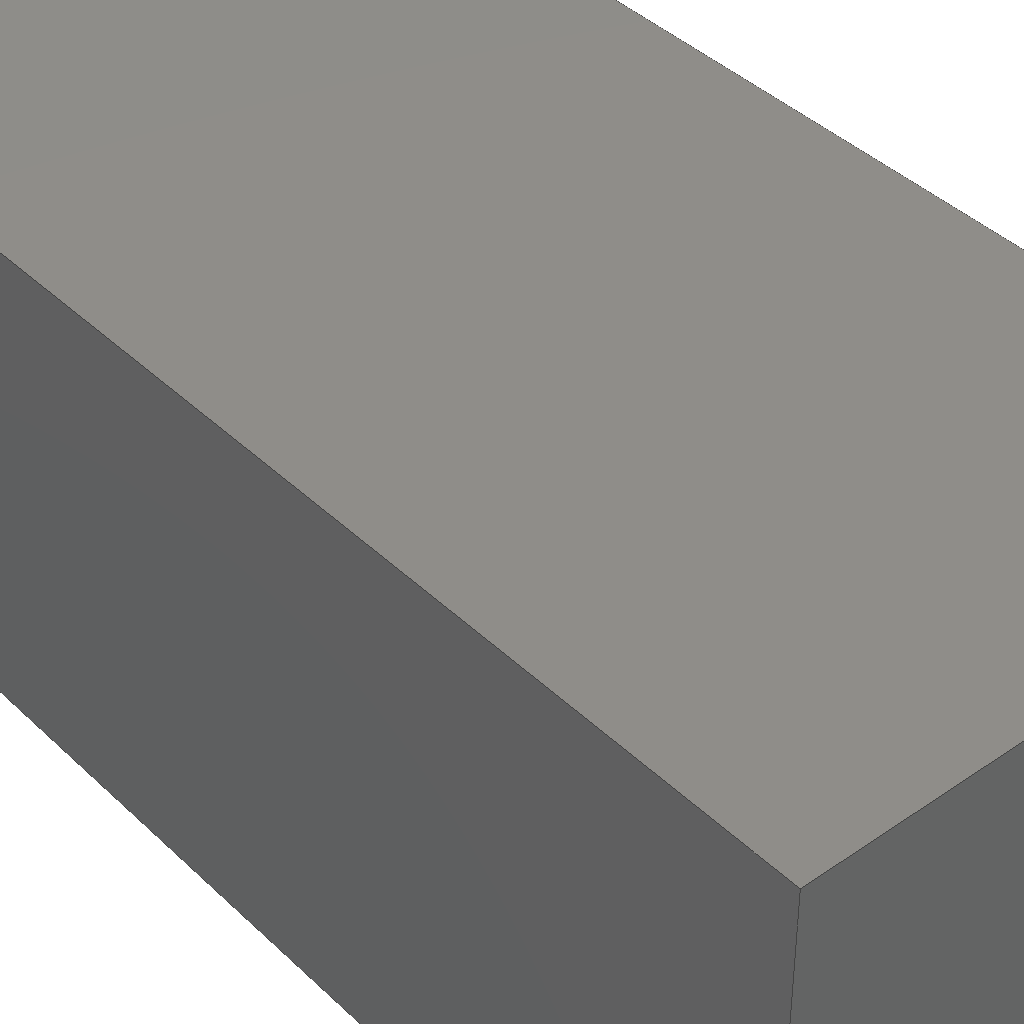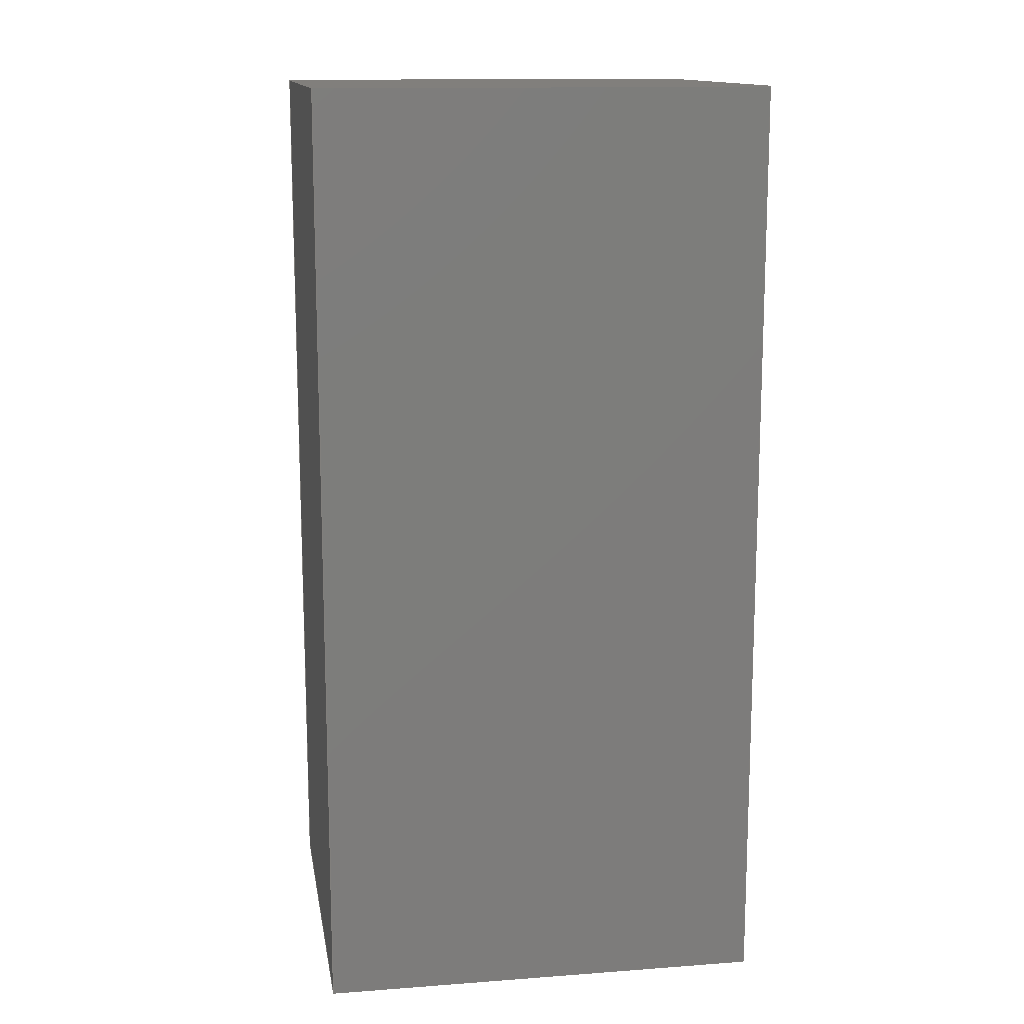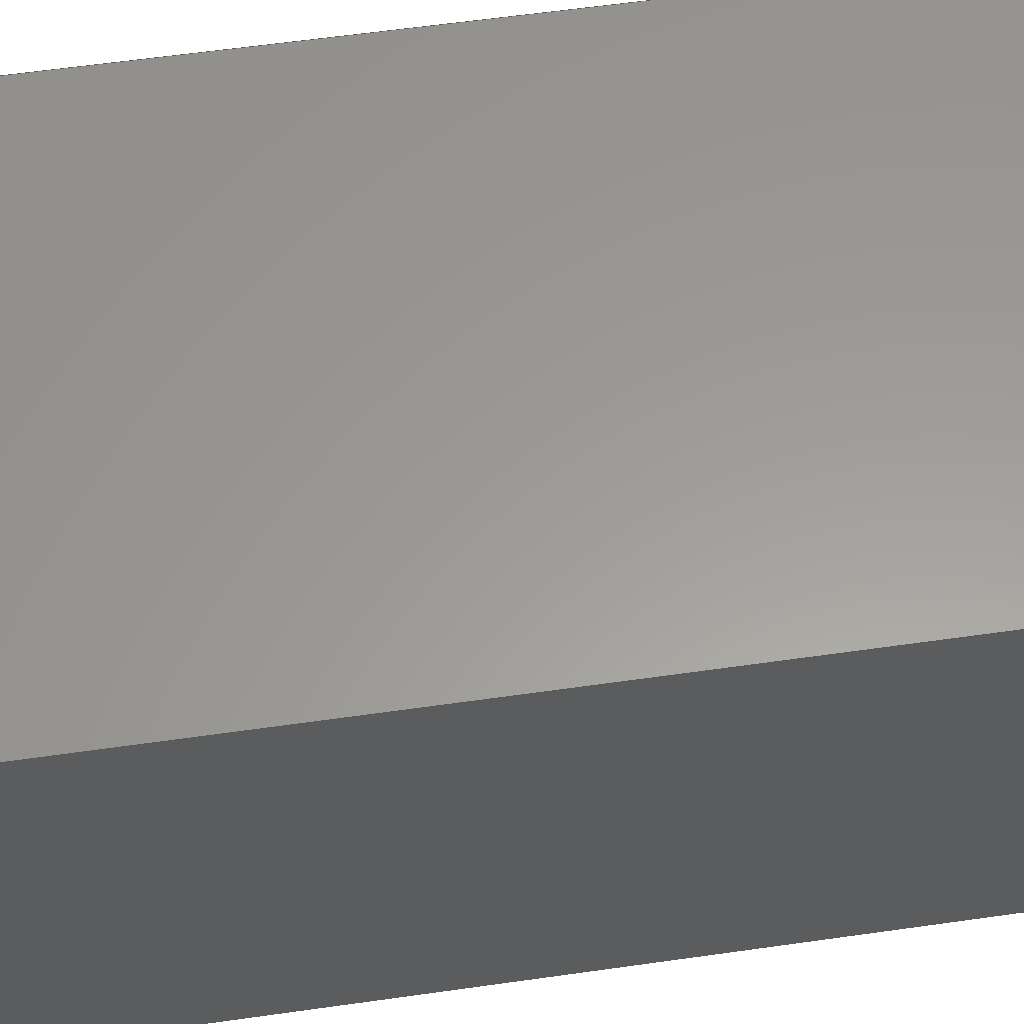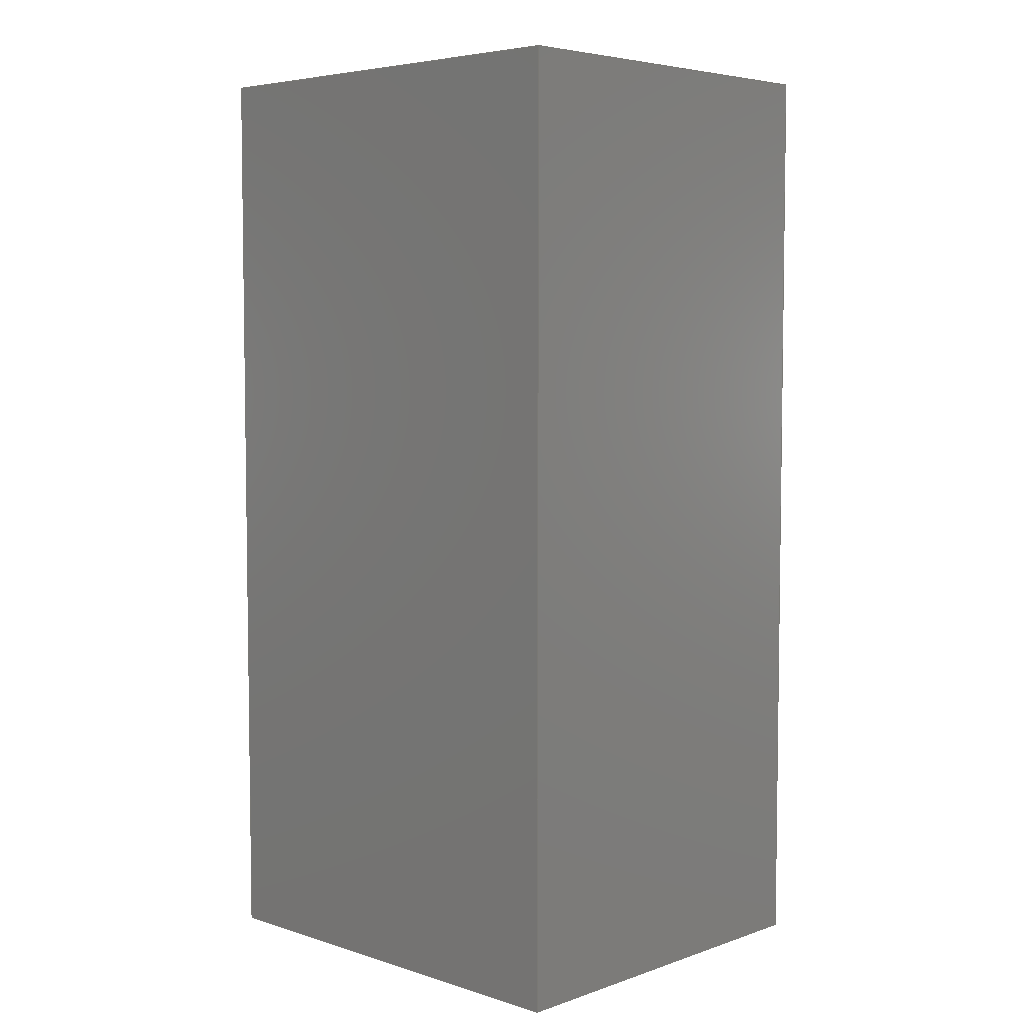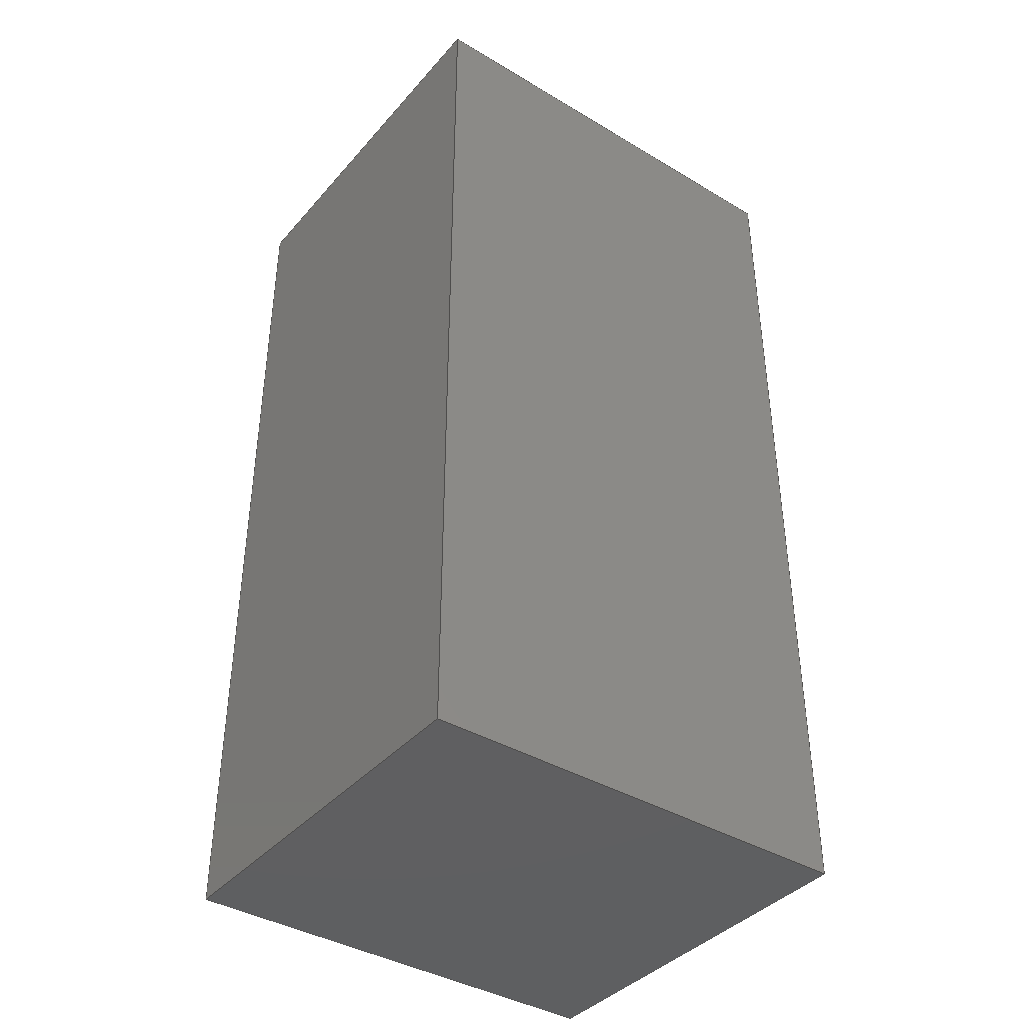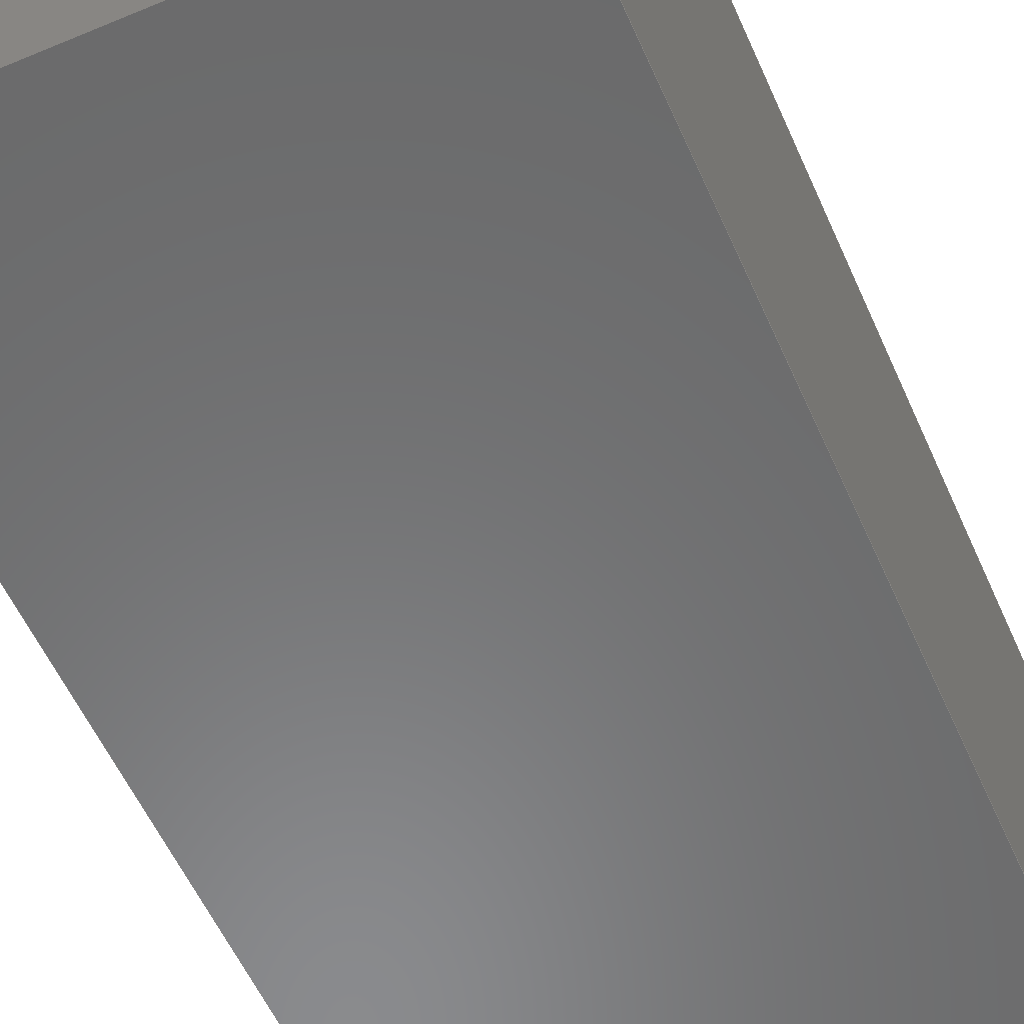
<metadata>
{"format":"step","ext":"stp","renderer":"f3d","projection":"perspective","resolution":1024,"background":"white","views":[{"elev":40.5,"azim":139.4,"up":"+Y"},{"elev":13.7,"azim":-9.4,"up":"+Z"},{"elev":60.0,"azim":-98.3,"up":"+Y"},{"elev":5.2,"azim":43.9,"up":"+Z"},{"elev":-39.6,"azim":-36.5,"up":"+Z"},{"elev":-56.4,"azim":23.7,"up":"+Y"}]}
</metadata>
<code>
ISO-10303-21;
DATA;
#1=MECHANICAL_DESIGN_GEOMETRIC_PRESENTATION_REPRESENTATION('',(#4),#174);
#2=SHAPE_REPRESENTATION_RELATIONSHIP('SRR','None',#180,#3);
#3=ADVANCED_BREP_SHAPE_REPRESENTATION('',(#5),#173);
#4=STYLED_ITEM('',(#190),#5);
#5=MANIFOLD_SOLID_BREP('Body1',#98);
#6=FACE_OUTER_BOUND('',#12,.T.);
#7=FACE_OUTER_BOUND('',#13,.T.);
#8=FACE_OUTER_BOUND('',#14,.T.);
#9=FACE_OUTER_BOUND('',#15,.T.);
#10=FACE_OUTER_BOUND('',#16,.T.);
#11=FACE_OUTER_BOUND('',#17,.T.);
#12=EDGE_LOOP('',(#62,#63,#64,#65));
#13=EDGE_LOOP('',(#66,#67,#68,#69));
#14=EDGE_LOOP('',(#70,#71,#72,#73));
#15=EDGE_LOOP('',(#74,#75,#76,#77));
#16=EDGE_LOOP('',(#78,#79,#80,#81));
#17=EDGE_LOOP('',(#82,#83,#84,#85));
#18=LINE('',#148,#30);
#19=LINE('',#150,#31);
#20=LINE('',#152,#32);
#21=LINE('',#153,#33);
#22=LINE('',#156,#34);
#23=LINE('',#158,#35);
#24=LINE('',#159,#36);
#25=LINE('',#162,#37);
#26=LINE('',#164,#38);
#27=LINE('',#165,#39);
#28=LINE('',#167,#40);
#29=LINE('',#168,#41);
#30=VECTOR('',#122,0.01);
#31=VECTOR('',#123,0.01);
#32=VECTOR('',#124,0.01);
#33=VECTOR('',#125,0.01);
#34=VECTOR('',#128,0.01);
#35=VECTOR('',#129,0.01);
#36=VECTOR('',#130,0.01);
#37=VECTOR('',#133,0.01);
#38=VECTOR('',#134,0.01);
#39=VECTOR('',#135,0.01);
#40=VECTOR('',#138,0.01);
#41=VECTOR('',#139,0.01);
#42=VERTEX_POINT('',#146);
#43=VERTEX_POINT('',#147);
#44=VERTEX_POINT('',#149);
#45=VERTEX_POINT('',#151);
#46=VERTEX_POINT('',#155);
#47=VERTEX_POINT('',#157);
#48=VERTEX_POINT('',#161);
#49=VERTEX_POINT('',#163);
#50=EDGE_CURVE('',#42,#43,#18,.T.);
#51=EDGE_CURVE('',#42,#44,#19,.T.);
#52=EDGE_CURVE('',#45,#44,#20,.T.);
#53=EDGE_CURVE('',#43,#45,#21,.T.);
#54=EDGE_CURVE('',#43,#46,#22,.T.);
#55=EDGE_CURVE('',#47,#45,#23,.T.);
#56=EDGE_CURVE('',#46,#47,#24,.T.);
#57=EDGE_CURVE('',#46,#48,#25,.T.);
#58=EDGE_CURVE('',#49,#47,#26,.T.);
#59=EDGE_CURVE('',#48,#49,#27,.T.);
#60=EDGE_CURVE('',#48,#42,#28,.T.);
#61=EDGE_CURVE('',#44,#49,#29,.T.);
#62=ORIENTED_EDGE('',*,*,#50,.F.);
#63=ORIENTED_EDGE('',*,*,#51,.T.);
#64=ORIENTED_EDGE('',*,*,#52,.F.);
#65=ORIENTED_EDGE('',*,*,#53,.F.);
#66=ORIENTED_EDGE('',*,*,#54,.F.);
#67=ORIENTED_EDGE('',*,*,#53,.T.);
#68=ORIENTED_EDGE('',*,*,#55,.F.);
#69=ORIENTED_EDGE('',*,*,#56,.F.);
#70=ORIENTED_EDGE('',*,*,#57,.F.);
#71=ORIENTED_EDGE('',*,*,#56,.T.);
#72=ORIENTED_EDGE('',*,*,#58,.F.);
#73=ORIENTED_EDGE('',*,*,#59,.F.);
#74=ORIENTED_EDGE('',*,*,#60,.F.);
#75=ORIENTED_EDGE('',*,*,#59,.T.);
#76=ORIENTED_EDGE('',*,*,#61,.F.);
#77=ORIENTED_EDGE('',*,*,#51,.F.);
#78=ORIENTED_EDGE('',*,*,#61,.T.);
#79=ORIENTED_EDGE('',*,*,#58,.T.);
#80=ORIENTED_EDGE('',*,*,#55,.T.);
#81=ORIENTED_EDGE('',*,*,#52,.T.);
#82=ORIENTED_EDGE('',*,*,#60,.T.);
#83=ORIENTED_EDGE('',*,*,#50,.T.);
#84=ORIENTED_EDGE('',*,*,#54,.T.);
#85=ORIENTED_EDGE('',*,*,#57,.T.);
#86=PLANE('',#112);
#87=PLANE('',#113);
#88=PLANE('',#114);
#89=PLANE('',#115);
#90=PLANE('',#116);
#91=PLANE('',#117);
#92=ADVANCED_FACE('',(#6),#86,.T.);
#93=ADVANCED_FACE('',(#7),#87,.T.);
#94=ADVANCED_FACE('',(#8),#88,.T.);
#95=ADVANCED_FACE('',(#9),#89,.T.);
#96=ADVANCED_FACE('',(#10),#90,.T.);
#97=ADVANCED_FACE('',(#11),#91,.F.);
#98=CLOSED_SHELL('',(#92,#93,#94,#95,#96,#97));
#99=DERIVED_UNIT_ELEMENT(#101,1);
#100=DERIVED_UNIT_ELEMENT(#175,-3);
#101=(
MASS_UNIT()
NAMED_UNIT(*)
SI_UNIT(.KILO.,.GRAM.)
);
#102=DERIVED_UNIT((#99,#100));
#103=MEASURE_REPRESENTATION_ITEM('density measure',
POSITIVE_RATIO_MEASURE(7850),#102);
#104=PROPERTY_DEFINITION_REPRESENTATION(#109,#106);
#105=PROPERTY_DEFINITION_REPRESENTATION(#110,#107);
#106=REPRESENTATION('material name',(#108),#173);
#107=REPRESENTATION('density',(#103),#173);
#108=DESCRIPTIVE_REPRESENTATION_ITEM('Steel','Steel');
#109=PROPERTY_DEFINITION('material property','material name',#182);
#110=PROPERTY_DEFINITION('material property','density of part',#182);
#111=AXIS2_PLACEMENT_3D('placement',#144,#118,#119);
#112=AXIS2_PLACEMENT_3D('',#145,#120,#121);
#113=AXIS2_PLACEMENT_3D('',#154,#126,#127);
#114=AXIS2_PLACEMENT_3D('',#160,#131,#132);
#115=AXIS2_PLACEMENT_3D('',#166,#136,#137);
#116=AXIS2_PLACEMENT_3D('',#169,#140,#141);
#117=AXIS2_PLACEMENT_3D('',#170,#142,#143);
#118=DIRECTION('axis',(0,0,1));
#119=DIRECTION('refdir',(1,0,0));
#120=DIRECTION('center_axis',(-1,-3.331e-16,1.64e-14));
#121=DIRECTION('ref_axis',(1.64e-14,7.006e-46,1));
#122=DIRECTION('',(-1.64e-14,-7.006e-46,-1));
#123=DIRECTION('',(-3.331e-16,1,5.463e-30));
#124=DIRECTION('',(1.64e-14,7.006e-46,1));
#125=DIRECTION('',(-3.331e-16,1,5.463e-30));
#126=DIRECTION('center_axis',(-1.64e-14,-7.006e-46,
-1));
#127=DIRECTION('ref_axis',(-1,-3.331e-16,1.64e-14));
#128=DIRECTION('',(1,3.331e-16,-1.64e-14));
#129=DIRECTION('',(-1,-3.331e-16,1.64e-14));
#130=DIRECTION('',(-3.331e-16,1,5.463e-30));
#131=DIRECTION('center_axis',(1,3.331e-16,-1.64e-14));
#132=DIRECTION('ref_axis',(-1.64e-14,-7.006e-46,
-1));
#133=DIRECTION('',(1.64e-14,7.006e-46,1));
#134=DIRECTION('',(-1.64e-14,-7.006e-46,-1));
#135=DIRECTION('',(-3.331e-16,1,5.463e-30));
#136=DIRECTION('center_axis',(1.64e-14,7.006e-46,
1));
#137=DIRECTION('ref_axis',(1,3.331e-16,-1.64e-14));
#138=DIRECTION('',(-1,-3.331e-16,1.64e-14));
#139=DIRECTION('',(1,3.331e-16,-1.64e-14));
#140=DIRECTION('center_axis',(-3.331e-16,1,5.463e-30));
#141=DIRECTION('ref_axis',(1.64e-14,7.006e-46,1));
#142=DIRECTION('center_axis',(-3.331e-16,1,5.463e-30));
#143=DIRECTION('ref_axis',(1,3.331e-16,-1.64e-14));
#144=CARTESIAN_POINT('',(0,0,0));
#145=CARTESIAN_POINT('Origin',(-0.146,-4.863e-17,
0.004));
#146=CARTESIAN_POINT('',(-0.146,-4.863e-17,1.904));
#147=CARTESIAN_POINT('',(-0.146,-4.863e-17,0.004));
#148=CARTESIAN_POINT('',(-0.146,-4.863e-17,1.904));
#149=CARTESIAN_POINT('',(-0.146,0.8,1.904));
#150=CARTESIAN_POINT('',(-0.146,-4.863e-17,1.904));
#151=CARTESIAN_POINT('',(-0.146,0.8,0.004));
#152=CARTESIAN_POINT('',(-0.146,0.8,1.904));
#153=CARTESIAN_POINT('',(-0.146,-4.863e-17,0.004));
#154=CARTESIAN_POINT('Origin',(0.764,2.545e-16,0.004));
#155=CARTESIAN_POINT('',(0.764,2.545e-16,0.004));
#156=CARTESIAN_POINT('',(-0.146,-4.863e-17,0.004));
#157=CARTESIAN_POINT('',(0.764,0.8,0.004));
#158=CARTESIAN_POINT('',(-0.146,0.8,0.004));
#159=CARTESIAN_POINT('',(0.764,2.545e-16,0.004));
#160=CARTESIAN_POINT('Origin',(0.764,2.545e-16,1.904));
#161=CARTESIAN_POINT('',(0.764,2.545e-16,1.904));
#162=CARTESIAN_POINT('',(0.764,2.545e-16,0.004));
#163=CARTESIAN_POINT('',(0.764,0.8,1.904));
#164=CARTESIAN_POINT('',(0.764,0.8,0.004));
#165=CARTESIAN_POINT('',(0.764,2.545e-16,1.904));
#166=CARTESIAN_POINT('Origin',(-0.146,-4.863e-17,1.904));
#167=CARTESIAN_POINT('',(0.764,2.545e-16,1.904));
#168=CARTESIAN_POINT('',(0.764,0.8,1.904));
#169=CARTESIAN_POINT('Origin',(0.309,0.8,0.954));
#170=CARTESIAN_POINT('Origin',(0.309,1.029e-16,0.954));
#171=UNCERTAINTY_MEASURE_WITH_UNIT(LENGTH_MEASURE(1e-05),#175,
'DISTANCE_ACCURACY_VALUE',
'Maximum model space distance between geometric entities at asserted c
onnectivities');
#172=UNCERTAINTY_MEASURE_WITH_UNIT(LENGTH_MEASURE(1e-05),#175,
'DISTANCE_ACCURACY_VALUE',
'Maximum model space distance between geometric entities at asserted c
onnectivities');
#173=(
GEOMETRIC_REPRESENTATION_CONTEXT(3)
GLOBAL_UNCERTAINTY_ASSIGNED_CONTEXT((#171))
GLOBAL_UNIT_ASSIGNED_CONTEXT((#175,#176,#177))
REPRESENTATION_CONTEXT('','3D')
);
#174=(
GEOMETRIC_REPRESENTATION_CONTEXT(3)
GLOBAL_UNCERTAINTY_ASSIGNED_CONTEXT((#172))
GLOBAL_UNIT_ASSIGNED_CONTEXT((#175,#176,#177))
REPRESENTATION_CONTEXT('','3D')
);
#175=(
LENGTH_UNIT()
NAMED_UNIT(*)
SI_UNIT($,.METRE.)
);
#176=(
NAMED_UNIT(*)
PLANE_ANGLE_UNIT()
SI_UNIT($,.RADIAN.)
);
#177=(
NAMED_UNIT(*)
SI_UNIT($,.STERADIAN.)
SOLID_ANGLE_UNIT()
);
#178=SHAPE_DEFINITION_REPRESENTATION(#179,#180);
#179=PRODUCT_DEFINITION_SHAPE('',$,#182);
#180=SHAPE_REPRESENTATION('',(#111),#173);
#181=PRODUCT_DEFINITION_CONTEXT('part definition',#186,'design');
#182=PRODUCT_DEFINITION('bed','bed',#183,#181);
#183=PRODUCT_DEFINITION_FORMATION('',$,#188);
#184=PRODUCT_RELATED_PRODUCT_CATEGORY('bed','bed',(#188));
#185=APPLICATION_PROTOCOL_DEFINITION('international standard',
'automotive_design',2009,#186);
#186=APPLICATION_CONTEXT(
'Core Data for Automotive Mechanical Design Process');
#187=PRODUCT_CONTEXT('part definition',#186,'mechanical');
#188=PRODUCT('bed','bed',$,(#187));
#189=PRESENTATION_STYLE_ASSIGNMENT((#191));
#190=PRESENTATION_STYLE_ASSIGNMENT((#192));
#191=SURFACE_STYLE_USAGE(.BOTH.,#193);
#192=SURFACE_STYLE_USAGE(.BOTH.,#194);
#193=SURFACE_SIDE_STYLE('',(#195));
#194=SURFACE_SIDE_STYLE('',(#196));
#195=SURFACE_STYLE_FILL_AREA(#197);
#196=SURFACE_STYLE_FILL_AREA(#198);
#197=FILL_AREA_STYLE('Steel - Satin',(#199));
#198=FILL_AREA_STYLE('Surface - Matte',(#200));
#199=FILL_AREA_STYLE_COLOUR('Steel - Satin',#201);
#200=FILL_AREA_STYLE_COLOUR('Surface - Matte',#202);
#201=COLOUR_RGB('Steel - Satin',0.6275,0.6275,0.6275);
#202=COLOUR_RGB('Surface - Matte',0.9059,0.8941,0.8627);
ENDSEC;
END-ISO-10303-21;

</code>
